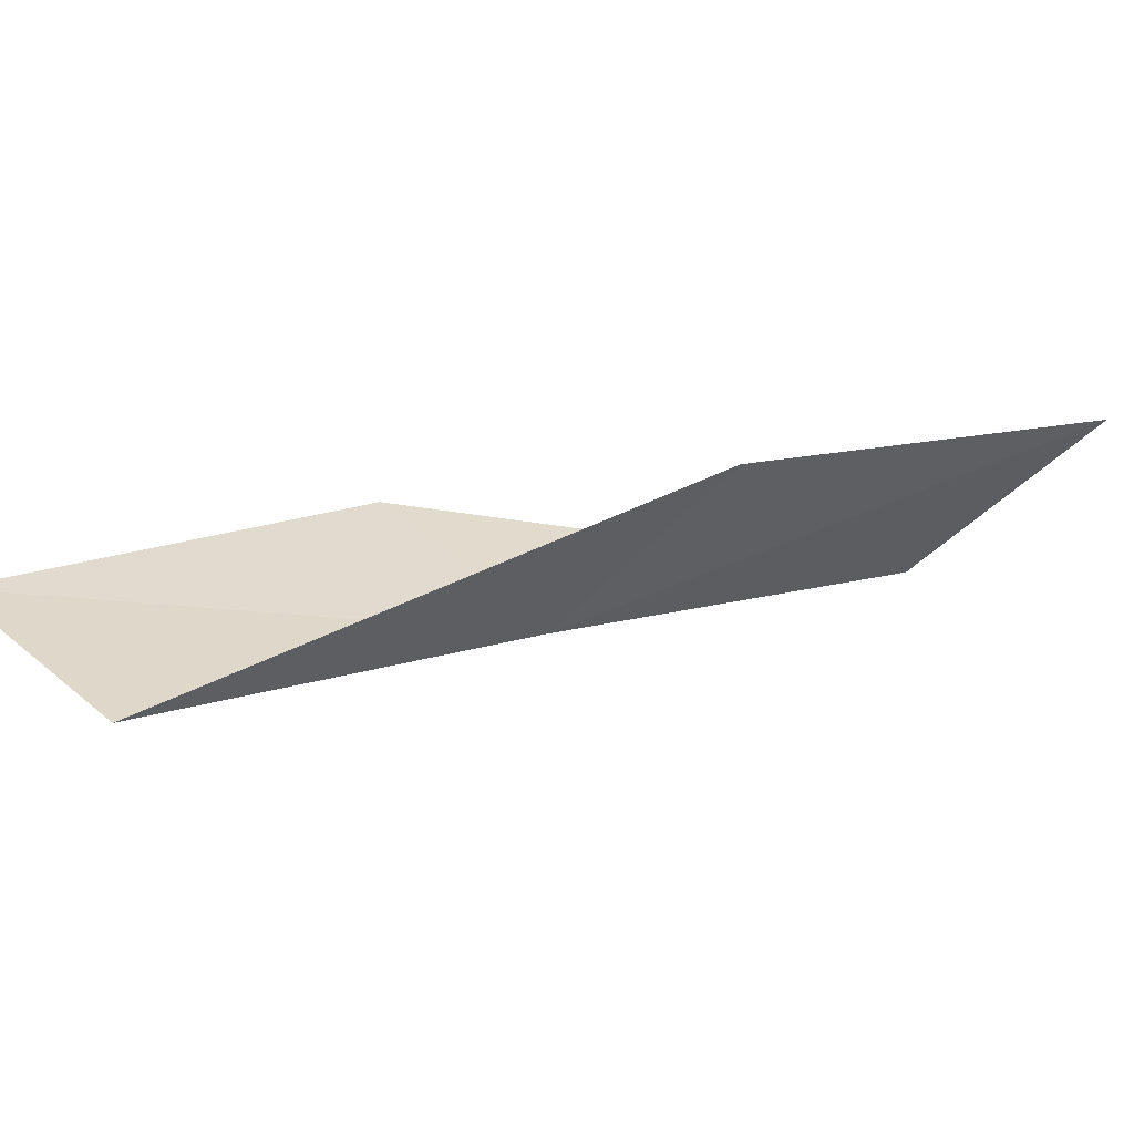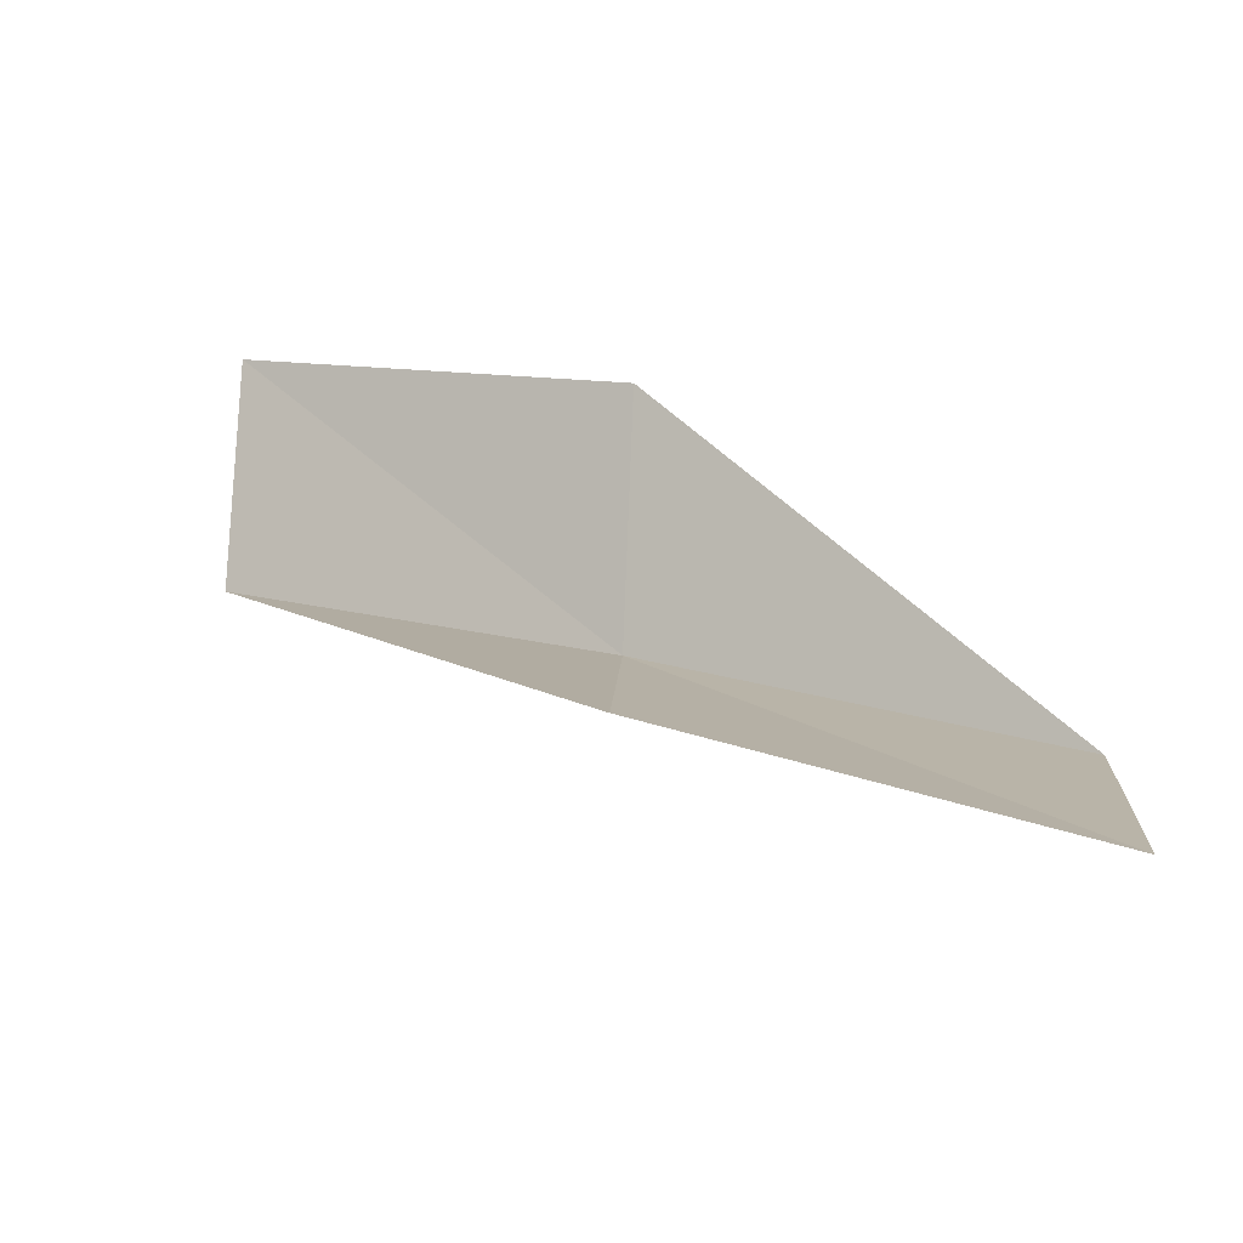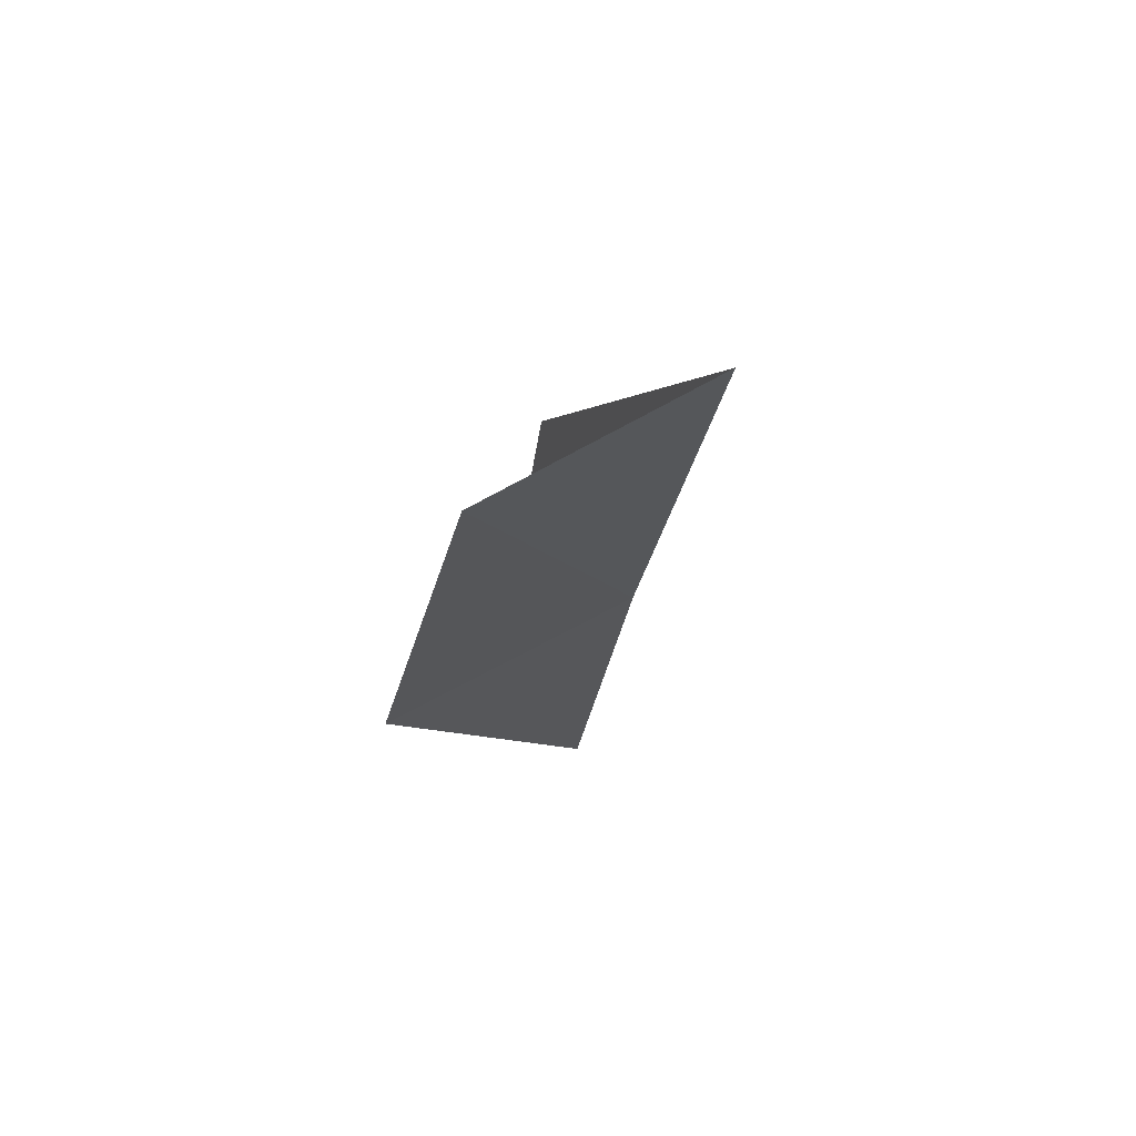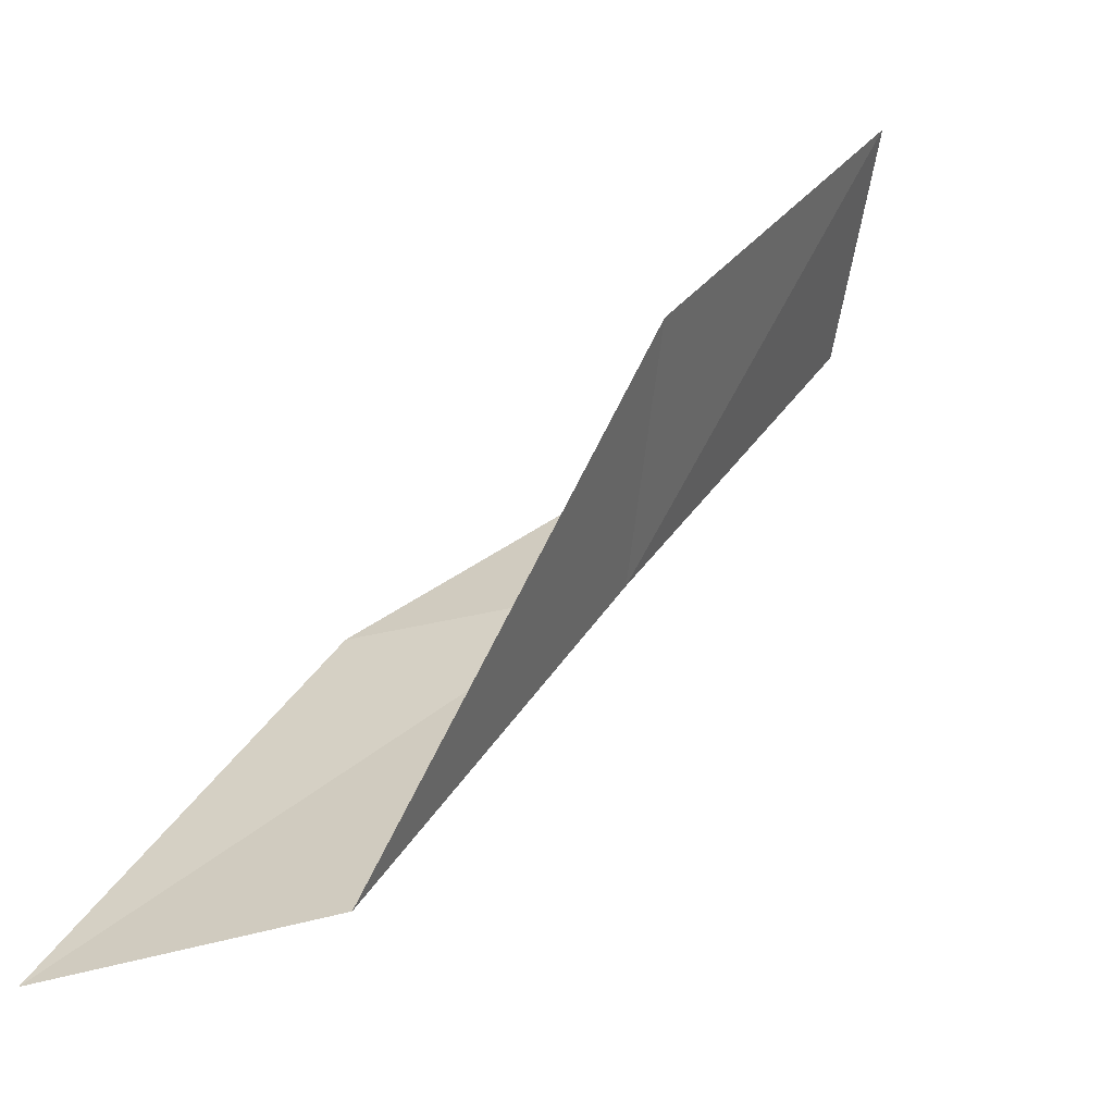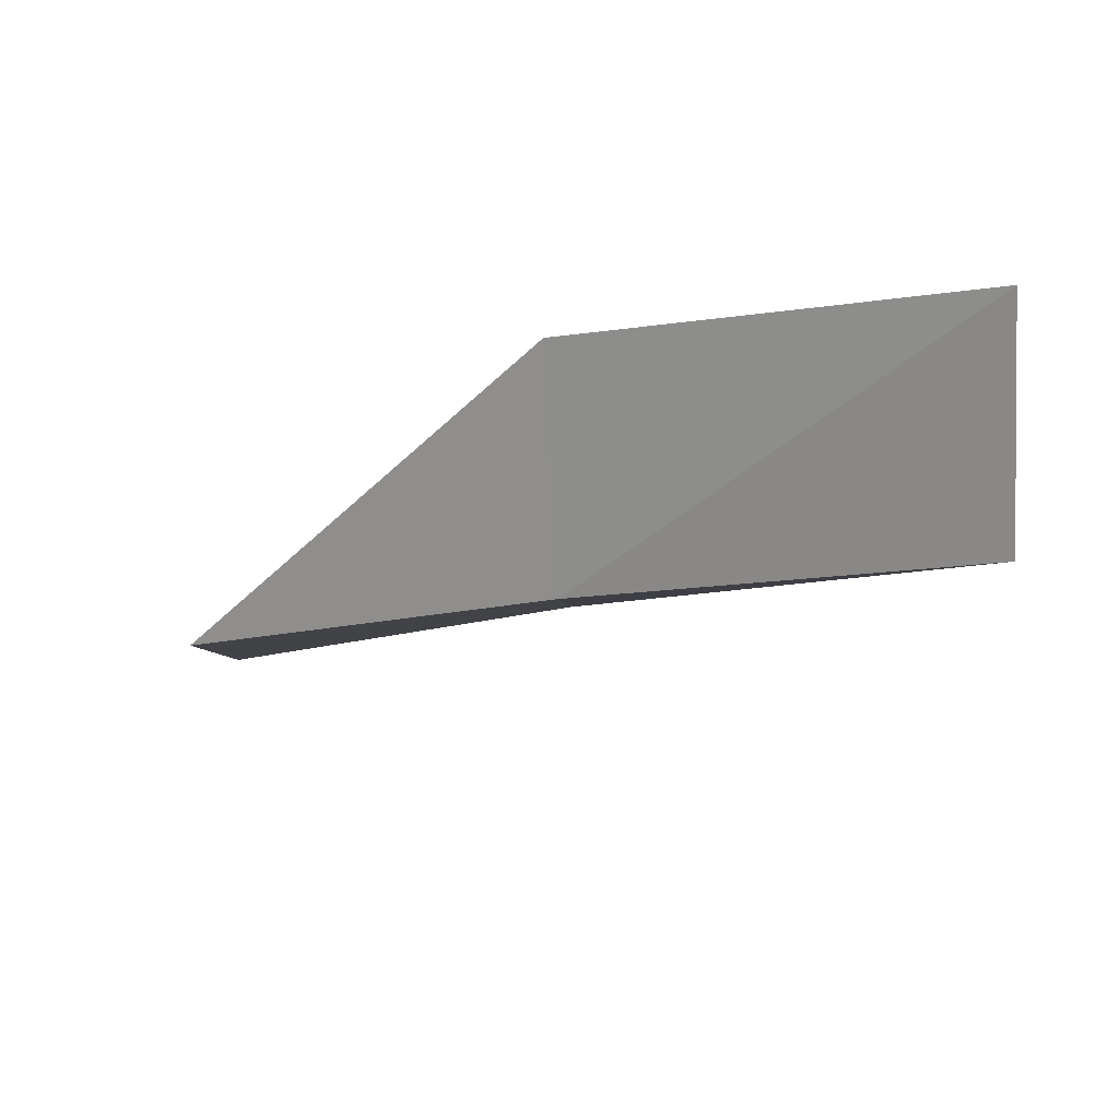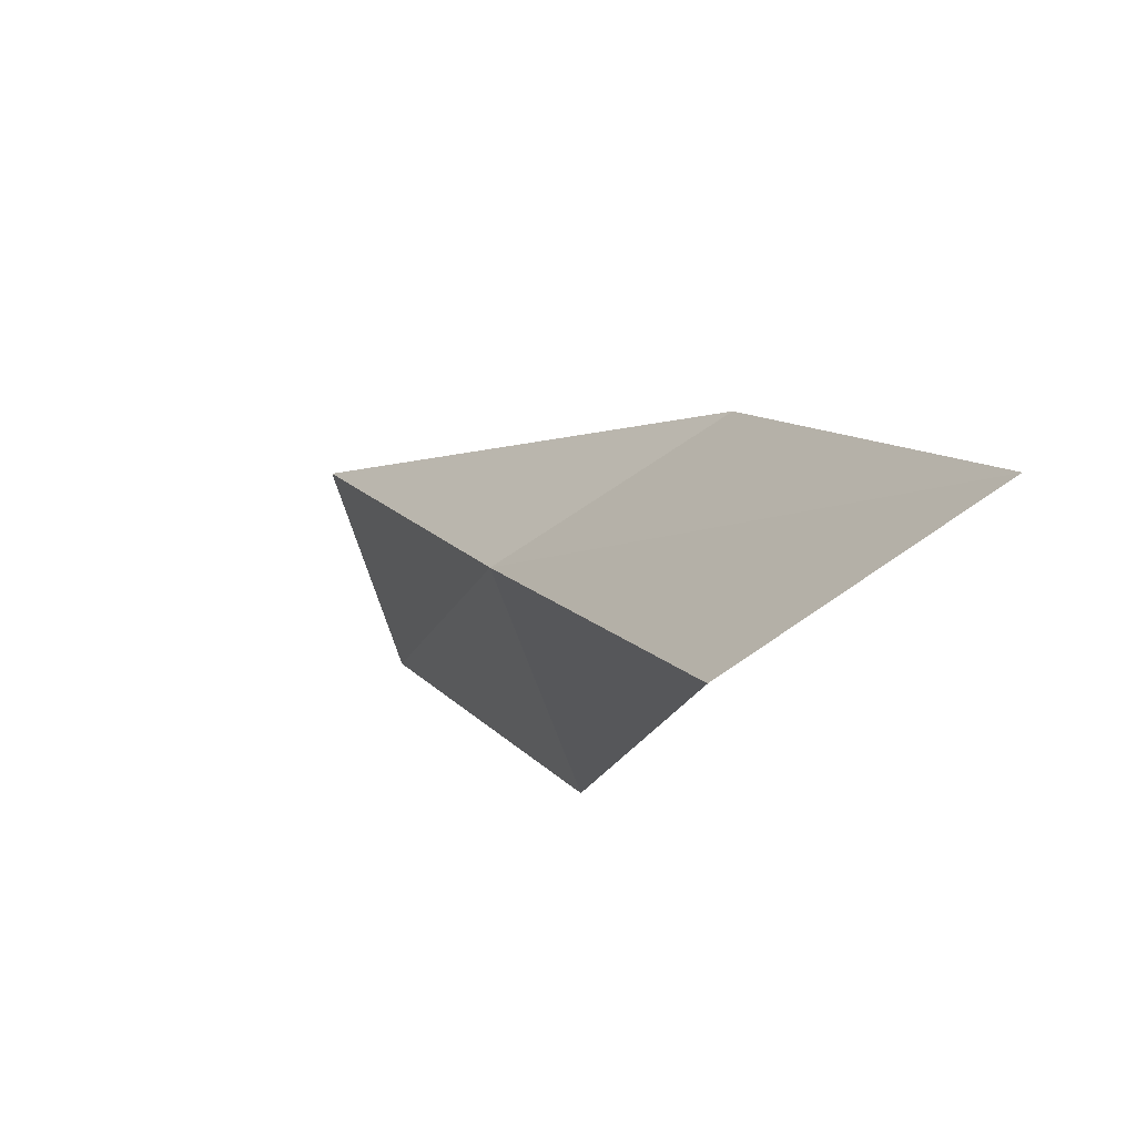
<metadata>
{"format":"obj","ext":"obj","renderer":"f3d","projection":"perspective","resolution":1024,"background":"white","views":[{"elev":-10.6,"azim":31.2,"up":"+Y"},{"elev":43.9,"azim":92.9,"up":"+Y"},{"elev":41.2,"azim":-74.1,"up":"+Z"},{"elev":-64.1,"azim":-133.8,"up":"+Z"},{"elev":-37.0,"azim":-86.2,"up":"+Y"},{"elev":-58.0,"azim":71.0,"up":"+Z"}]}
</metadata>
<code>
v 9.924 33.97 83.55
v 12.27 35.56 83.55
v 7.821 32.67 88.06
v 5.605 34.18 88.06
v 7.67 35.67 83.55
v 14.72 36.69 79.05
v 12.17 35.14 79.05
f 1 3 2
f 1 5 4
f 1 4 3
f 1 6 7
f 1 2 6
f 1 7 5

</code>
